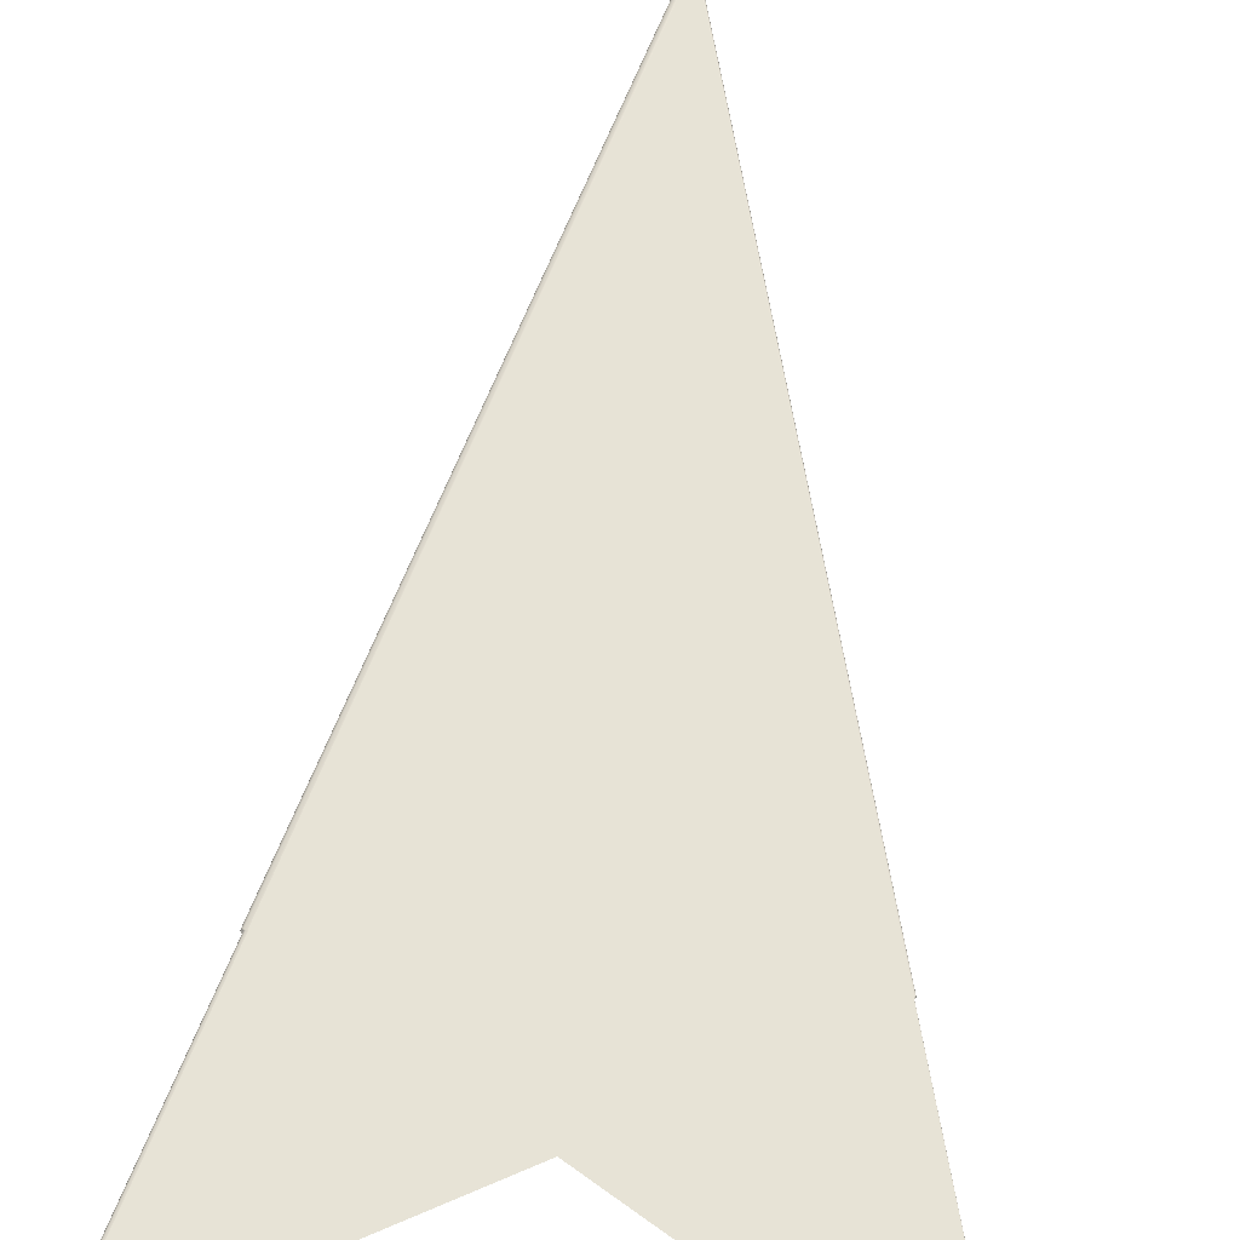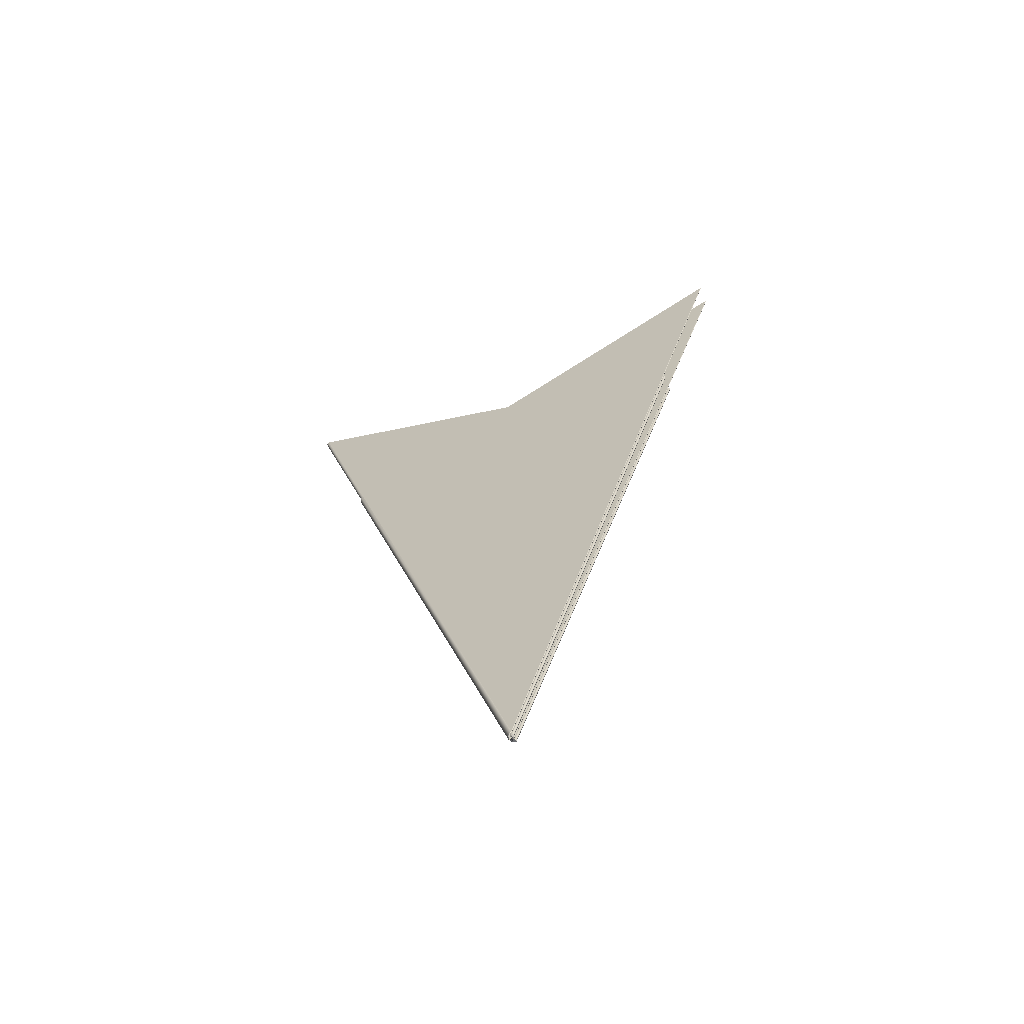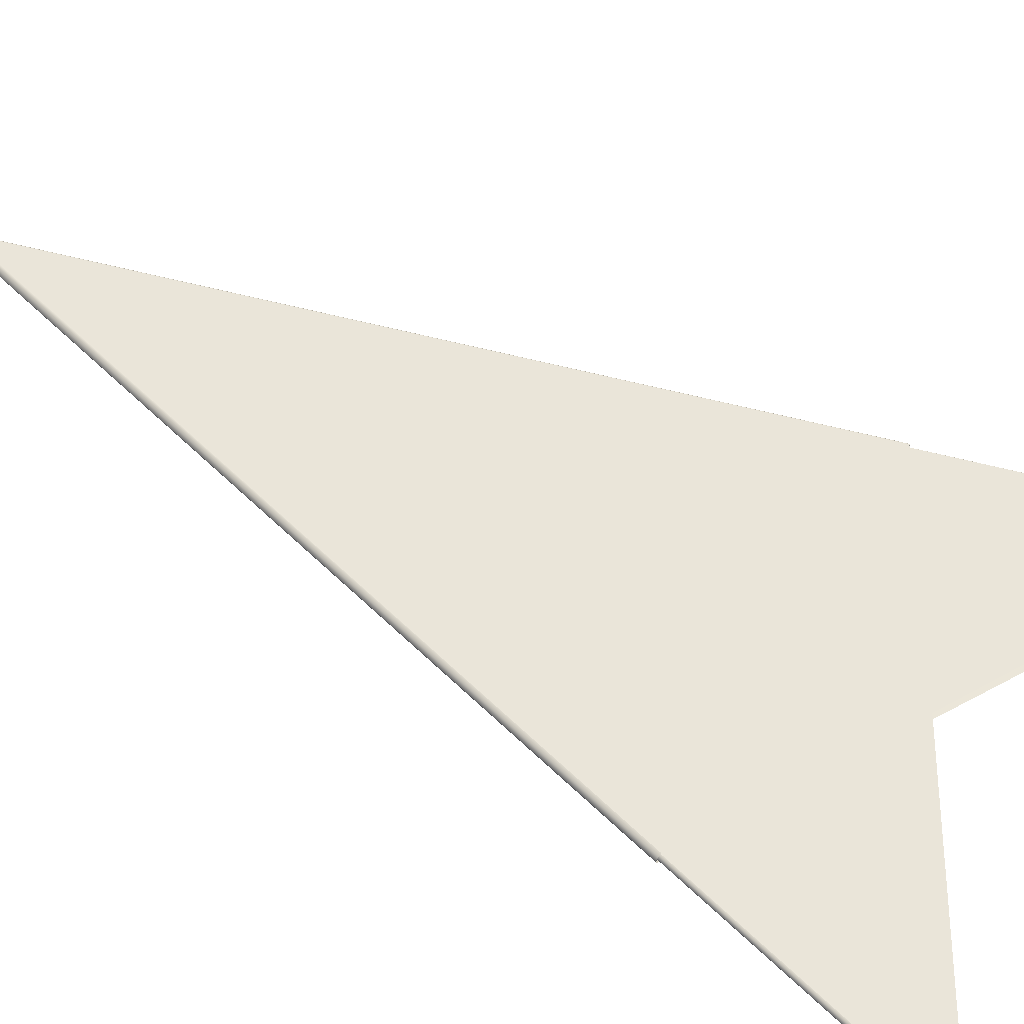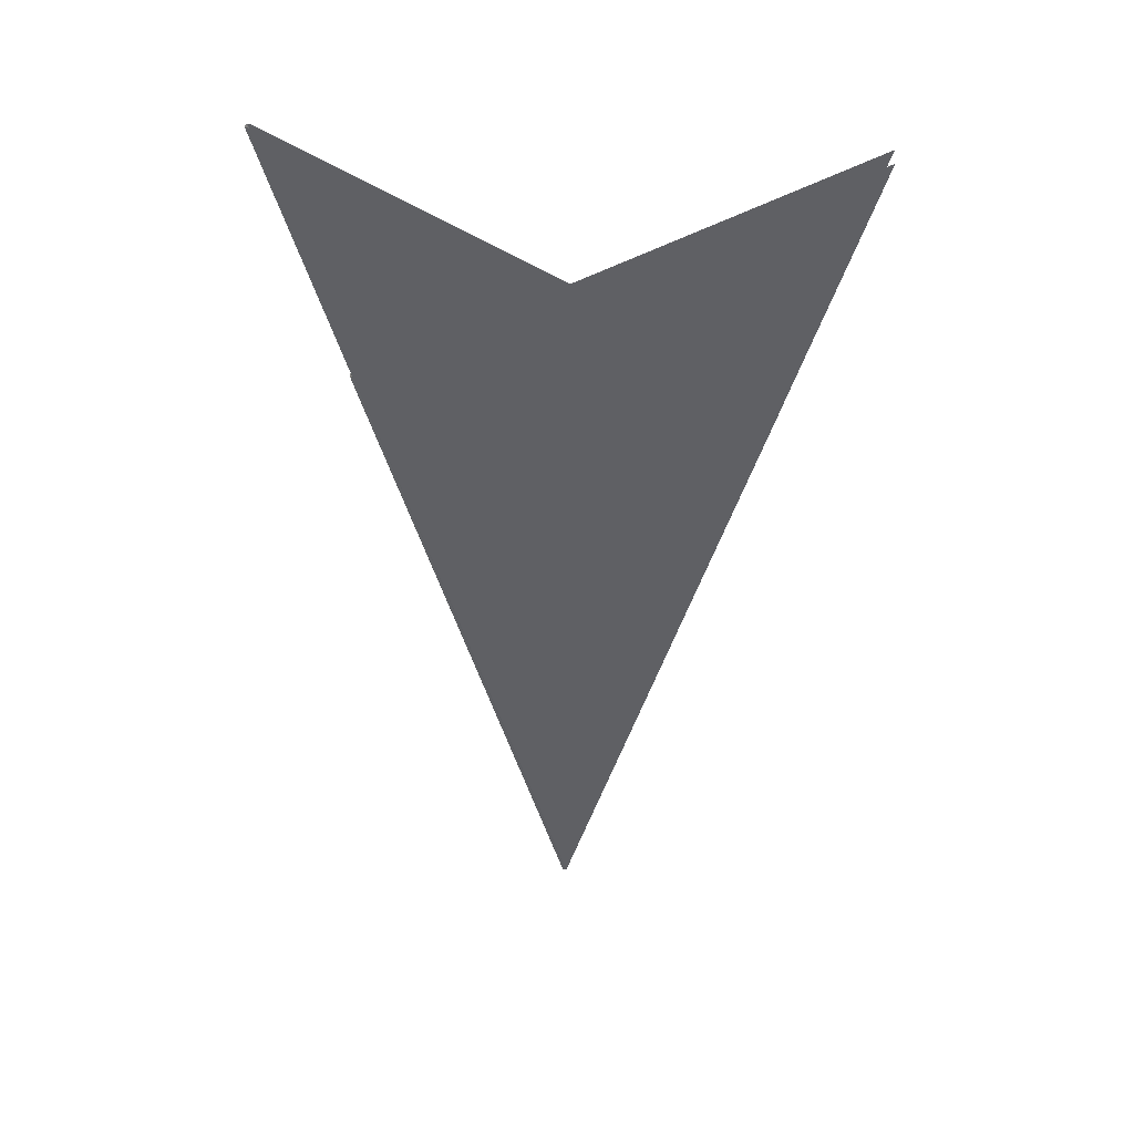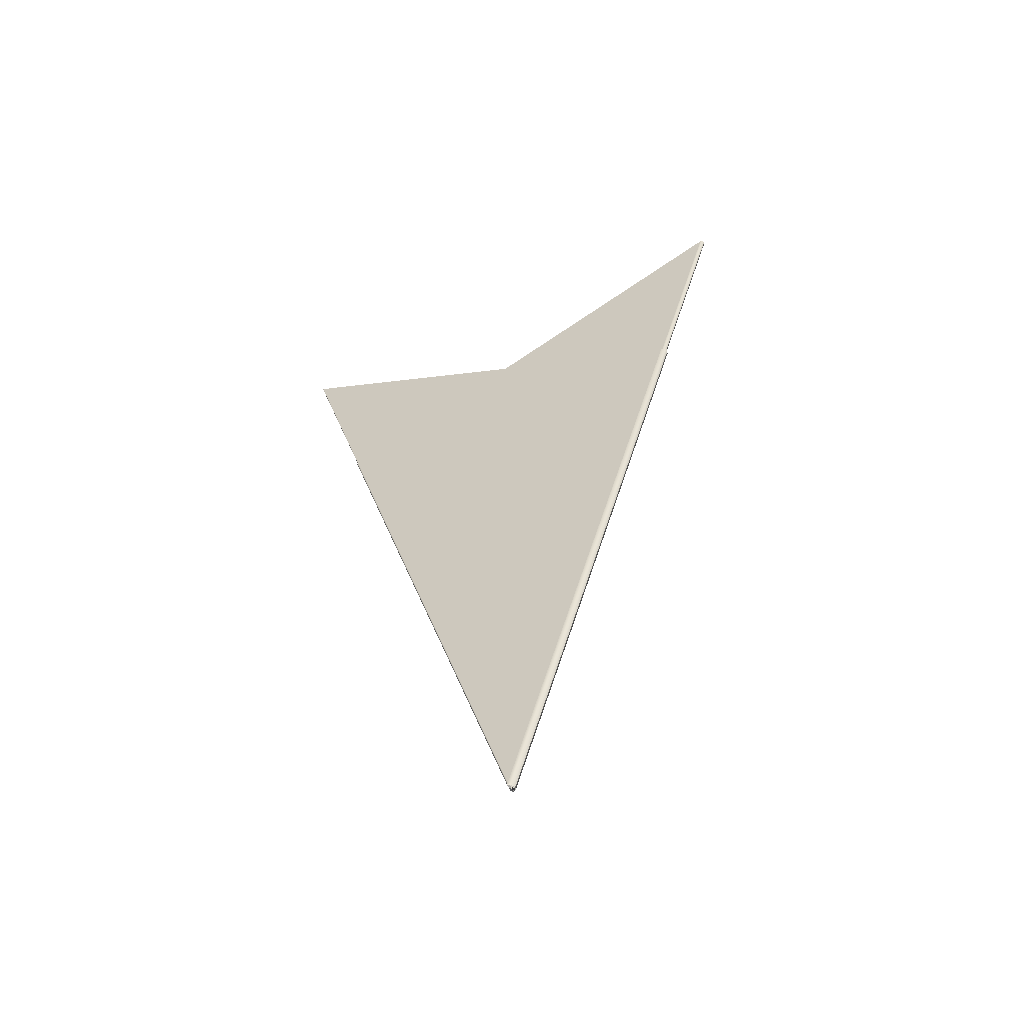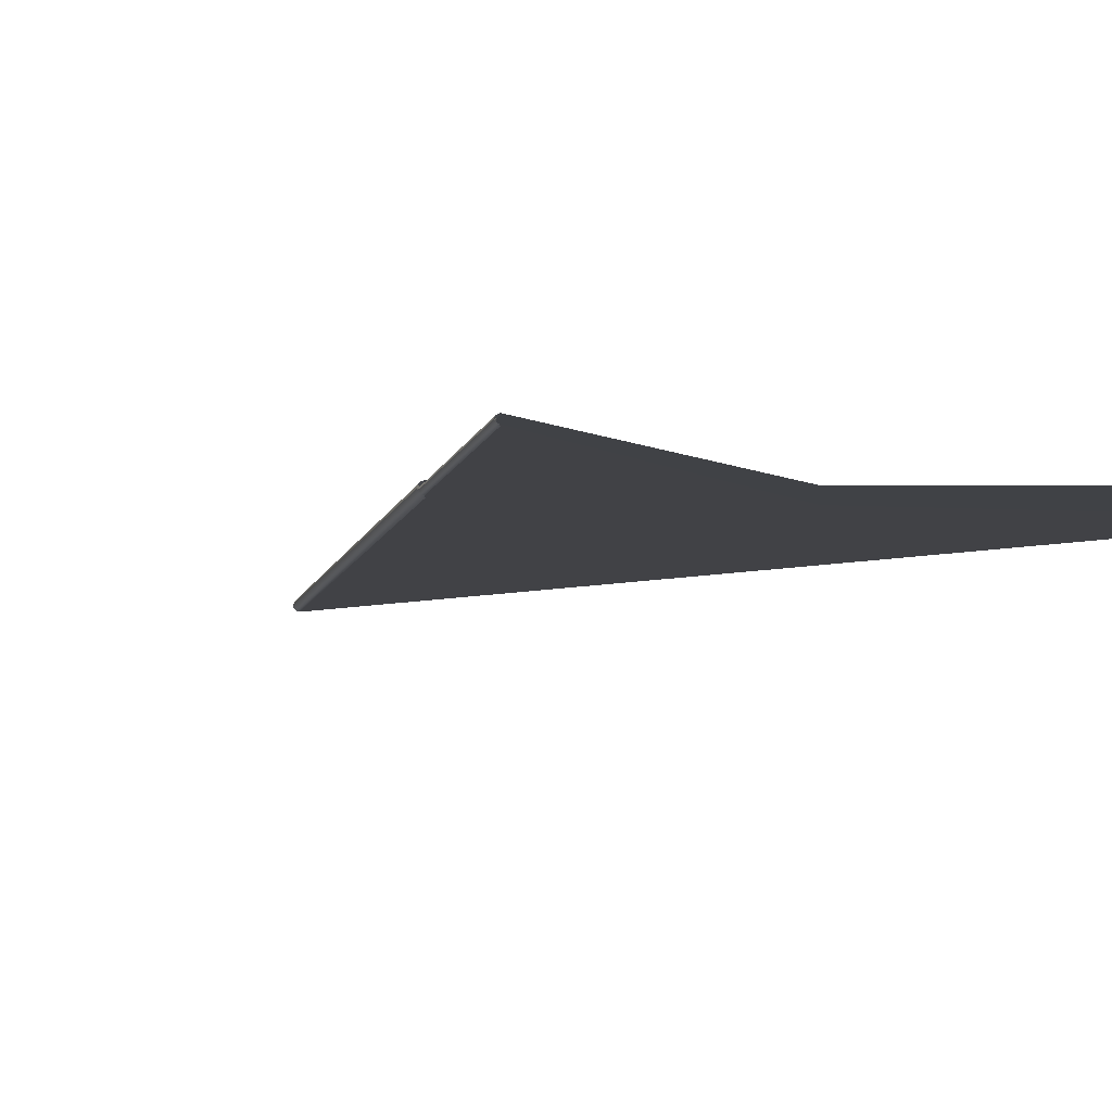
<metadata>
{"format":"obj","ext":"obj","renderer":"f3d","projection":"perspective","resolution":1024,"background":"white","views":[{"elev":62.9,"azim":-174.0,"up":"+Z"},{"elev":-67.9,"azim":-158.6,"up":"+Y"},{"elev":58.5,"azim":120.2,"up":"+Z"},{"elev":45.7,"azim":-176.9,"up":"+Y"},{"elev":-60.3,"azim":22.3,"up":"+Y"},{"elev":-6.1,"azim":154.9,"up":"+Z"}]}
</metadata>
<code>
v 0.001823 0.003419 -9.637e-05
v -0.001347 0.001588 -0.0002106
v 1.014e-05 -0.003404 -0.0001229
v -0.001348 0.001587 -0.0002094
v 1.504e-07 -0.003392 -0.0001314
v -0.001348 0.001587 -0.0002077
v -9.975e-07 -0.003394 -0.0001303
v 1.172e-05 -0.003407 -0.0001136
v 1.538e-05 -0.003398 -0.0001146
v -1.613e-06 -0.003394 -0.0001283
v 8.959e-06 -0.003407 -0.0001188
v 0.00182 0.003419 -0.0001058
v 0.001807 0.003421 -0.0001134
v 7.63e-07 -0.00339 -0.0001316
v -0.001345 0.001589 -0.000211
v 8.164e-06 -0.003411 -0.0001226
v 1.402e-05 -0.003403 -0.0001146
v 5.643e-06 -0.003396 -0.0001298
v 1.169e-05 -0.0034 -0.0001241
v 4.062e-06 -0.0034 -0.0001266
v 5.713e-06 -0.003393 -0.0001304
v 0.001814 0.00342 -0.0001117
v 1.245e-05 -0.003396 -0.0001247
v 4.12e-06 -0.003399 -0.000129
v 0.00182 0.003419 -8.705e-05
v 1.2e-05 -0.003396 -0.0001046
v 0.001813 0.00342 -8.149e-05
v -6.018e-06 -0.003399 -9.408e-05
v -8.781e-06 -0.003396 -8.833e-05
v 5.013e-06 -0.003393 -9.918e-05
v 6.04e-06 -0.0034 -0.0001
v -2.422e-06 -0.003395 -9.749e-05
v -2.796e-06 -0.003392 -9.767e-05
v -0.001352 0.001588 -0.0001105
v -0.001348 0.001589 -0.0001118
v 1.543e-08 -0.00339 -9.824e-05
v 0.001806 0.003421 -8.006e-05
v -0.001356 0.001586 -0.0001069
v -6.852e-06 -0.003395 -9.438e-05
v -7.398e-06 -0.003401 -8.831e-05
v -6.015e-06 -0.003406 -8.832e-05
v -4.658e-06 -0.003403 -9.45e-05
v -0.001357 0.001585 -0.0001019
v 3.47e-05 -0.003403 -0.0001141
v 1.504e-05 -0.003402 -8.31e-05
v 3.335e-05 -0.003408 -0.0001141
v 1.095e-05 -0.003409 -8.591e-05
v -0.001352 0.001586 -9.319e-05
v 2.715e-05 -0.0034 -9.216e-05
v 0.001339 0.001589 -6.96e-05
v 0.001352 0.001586 -8.27e-05
v -6.134e-06 -0.003399 -8.252e-05
v -2.607e-06 -0.003395 -7.903e-05
v 0.001358 0.001585 -0.0001008
v -4.783e-06 -0.003403 -8.207e-05
v -6.974e-06 -0.003395 -8.224e-05
v -2.985e-06 -0.003392 -7.887e-05
v 0.001321 0.001593 -6.494e-05
v -1.859e-07 -0.00339 -7.824e-05
v -0.001347 0.001587 -9.18e-05
v 1.138e-05 -0.003395 -8.03e-05
v -0.001356 0.001585 -9.689e-05
v 2.814e-05 -0.0034 -0.0001364
v 1.292e-05 -0.003395 -0.000149
v 1.182e-05 -0.003401 -0.0001473
v -0.001839 0.003412 -0.0002597
v 2.781e-05 -0.003404 -0.0001352
v 1.381e-05 -0.003398 -0.000148
v 8.447e-07 -0.003392 -0.0001514
v -3.032e-07 -0.003394 -0.0001503
v 1.348e-05 -0.003403 -0.0001441
v 2.67e-05 -0.003408 -0.0001333
v -9.191e-07 -0.003394 -0.0001483
v 0.001353 0.001587 -0.0001191
v 2.774e-05 -0.003412 -0.0001115
v 0.001341 0.001591 -0.0001328
v -0.001841 0.003412 -0.0002587
v -0.001841 0.003413 -0.0002568
v -0.001838 0.003411 -0.00026
v 1.457e-06 -0.00339 -0.0001516
v 0.001324 0.001596 -0.0001383
v 2.327e-05 -0.003407 -0.0001311
v 2.261e-05 -0.003403 -0.0001316
v 1.034e-05 -0.0034 -0.0001438
v 1.13e-05 -0.003398 -0.0001424
v 2.826e-05 -0.003401 -0.0001143
v -0.001841 0.003412 -0.0002549
v -4.437e-07 -0.003394 -0.0001463
v 6.272e-07 -0.003392 -0.0001451
v 0.001351 0.001587 -0.000101
v 1.052e-05 -0.003394 -0.0001428
v -0.001839 0.003412 -0.0002537
v 0.001348 0.001589 -0.0001159
v 0.001338 0.001592 -0.0001271
v 2.291e-05 -0.003399 -0.0001325
v 2.69e-05 -0.003406 -0.0001143
v 2.463e-05 -0.003411 -0.0001093
v -0.001838 0.003411 -0.0002533
v 1.226e-06 -0.00339 -0.0001449
v 0.001323 0.001596 -0.0001316
v 9.285e-06 -0.003402 -9.108e-05
v -1.821e-06 -0.003393 -8.623e-05
v -7.225e-07 -0.003392 -8.511e-05
v 9.258e-06 -0.003394 -8.659e-05
v 2.21e-05 -0.003399 -9.63e-05
v 2.094e-05 -0.003411 -0.0001097
v -0.001351 0.001587 -0.0001018
v -0.00135 0.001587 -0.0001002
v -0.001349 0.001587 -9.893e-05
v 2.049e-05 -0.003407 -9.901e-05
v 0.001347 0.001588 -8.614e-05
v -2.347e-06 -0.003394 -8.826e-05
v 8.069e-06 -0.0034 -8.821e-05
v 2.167e-05 -0.003403 -9.73e-05
v 9.867e-06 -0.003397 -8.742e-05
v 0.001336 0.00159 -7.542e-05
v 0.001321 0.001593 -7.16e-05
v -1.188e-07 -0.00339 -8.491e-05
v -0.001347 0.001587 -9.847e-05
v 7.606e-06 -0.003397 -9.311e-05
v 6.746e-06 -0.003399 -9.181e-05
v 1.664e-05 -0.003402 -0.0001011
v 6.101e-06 -0.003408 -0.0001326
v 2.046e-05 -0.003404 -0.0001144
v 1.705e-05 -0.003398 -0.0001004
v 7.136e-06 -0.003394 -9.289e-05
v -6.594e-07 -0.003392 -9.138e-05
v -1.78e-06 -0.003393 -9.028e-05
v 0.001816 0.00342 -7.539e-05
v 0.001825 0.003418 -8.318e-05
v 0.00183 0.003417 -9.622e-05
v -0.00135 0.001588 -0.0001035
v 2.182e-05 -0.003399 -0.0001144
v -0.001349 0.001588 -0.0001047
v 1.716e-05 -0.003406 -0.0001013
v -0.001348 0.001589 -0.0001051
v -5.168e-08 -0.00339 -9.157e-05
v 0.001806 0.003421 -7.339e-05
v -3.772e-06 -0.003403 -0.0001346
v -5.141e-06 -0.003399 -0.0001342
v 9.73e-06 -0.003401 -0.0001346
v -1.461e-06 -0.003396 -0.0001376
v -5.221e-06 -0.003406 -0.0001284
v -6.663e-06 -0.003401 -0.0001285
v -5.966e-06 -0.003395 -0.0001346
v -1.831e-06 -0.003393 -0.0001378
v 8.115e-06 -0.003394 -0.0001366
v 1.768e-05 -0.003398 -0.0001286
v -8.045e-06 -0.003396 -0.0001285
v -0.001355 0.001585 -0.0002079
v -0.001354 0.001586 -0.0002129
v -0.00135 0.001587 -0.0002164
v 0.001817 0.00342 -0.0001177
v 0.001826 0.003418 -0.0001094
v 0.001807 0.003421 -0.0001201
v 9.944e-07 -0.00339 -0.0001383
v -0.001345 0.001589 -0.0002176
v 0.001322 0.001593 -0.000105
v 3.001e-07 -0.00339 -0.0001183
v -0.001345 0.001586 -0.0001976
v 1.995e-06 -0.003394 -0.0001169
v 9.095e-07 -0.003392 -0.0001181
v -2.483e-06 -0.003392 -0.000119
v -6.388e-06 -0.003395 -0.0001224
v -4.203e-06 -0.003403 -0.0001221
v -2.472e-08 -0.003398 -0.0001181
v -5.542e-06 -0.003399 -0.0001227
v -2.102e-06 -0.003395 -0.0001191
v -0.00135 0.001586 -0.0001991
v -0.001354 0.001585 -0.0002029
v 1.136e-06 -0.003399 -0.0001149
v -4.162e-07 -0.003406 -0.0001211
v 0.001324 0.001593 -0.0001045
v 0.001325 0.001594 -0.0001032
v 0.001325 0.001594 -0.0001015
v 2.493e-06 -0.003394 -0.0001149
v -0.001842 0.003413 -0.0001298
v -0.001844 0.003413 -0.0001287
v -0.001845 0.003413 -0.0001268
v -0.001841 0.003412 -0.0001301
v 1.496e-07 -0.00339 -0.0001116
v 0.001322 0.001596 -9.826e-05
v 2.578e-07 -0.003395 -0.0001116
v 1.039e-06 -0.003397 -0.0001129
v -1.302e-07 -0.003398 -0.0001105
v 1.08e-06 -0.003401 -0.0001124
v 3.591e-06 -0.003406 -0.0001154
v 6.566e-07 -0.0034 -0.000109
v -1.579e-06 -0.003393 -0.0001103
v -4.581e-07 -0.003392 -0.0001114
v 7.686e-07 -0.003392 -0.0001118
v 1.904e-06 -0.003393 -0.0001129
v -2.145e-06 -0.003394 -0.0001083
v 0.001325 0.001595 -9.989e-05
v 0.001324 0.001595 -9.869e-05
v 0.001327 0.001594 -9.287e-05
v 0.00133 0.001593 -9.645e-05
v 0.001332 0.001592 -0.0001014
v -0.001844 0.003413 -0.0001249
v 2.519e-06 -0.003395 -0.0001059
v 0.001322 0.001596 -9.159e-05
v 8.254e-08 -0.00339 -0.0001049
v -0.001841 0.003412 -0.0001234
v 1.194e-06 -0.003398 -0.0001069
v 6.069e-06 -0.003399 -0.0001091
v 4.412e-06 -0.003402 -0.0001101
v 6.474e-06 -0.003406 -0.0001165
v 7.578e-06 -0.003401 -0.0001147
v 6.952e-06 -0.003395 -0.0001087
v 2.891e-06 -0.003392 -0.0001055
v -5.211e-07 -0.003392 -0.0001051
v -1.62e-06 -0.003393 -0.0001062
v 8.935e-06 -0.003396 -0.0001147
v -0.001843 0.003413 -0.0001238
v -0.001347 0.001586 -0.0002048
v -0.001348 0.001587 -0.000206
v 0.00133 0.001592 -0.0001064
v 3.129e-06 -0.003396 -0.0001243
v 6.5e-06 -0.003399 -0.0001206
v 2.636e-06 -0.003398 -0.0001254
v 6.711e-06 -0.003403 -0.0001208
v -0.001345 0.001586 -0.0002042
v 5.316e-07 -0.00339 -0.000125
v 0.001322 0.001593 -0.0001116
v -1.138e-06 -0.003394 -0.0001263
v -6.713e-08 -0.003392 -0.0001252
v 3.311e-06 -0.003392 -0.0001242
v 7.223e-06 -0.003395 -0.0001208
v 0.001327 0.001593 -0.0001102
o DodecagonShape_web
f 16 8 3 11
f 21 22 13 14
f 9 1 12 23
f 23 12 22 21
f 20 24 7 10
f 24 3 19 18
f 5 2 4 7
f 13 15 14
f 14 15 2 5
f 7 4 6 10
f 18 19 23 21
f 19 17 9 23
f 3 8 17 19
f 11 3 24 20
f 7 24 18 5
f 5 18 21 14
f 30 27 25 26
f 26 25 1 9
f 31 42 28 32
f 17 31 26 9
f 28 40 29 39
f 16 41 42 8
f 35 37 36
f 32 28 39 33
f 30 32 33 36
f 42 41 40 28
f 29 43 38 39
f 39 38 34 33
f 36 37 27 30
f 33 34 35 36
f 8 42 31 17
f 26 31 32 30
f 40 52 56 29
f 45 46 44 49
f 55 47 46 45
f 41 55 52 40
f 56 62 43 29
f 58 60 59
f 57 53 61 59
f 16 47 55 41
f 56 52 53 57
f 53 45 49 61
f 44 54 51 49
f 52 55 45 53
f 59 60 48 57
f 57 48 62 56
f 49 51 50 61
f 61 50 58 59
f 47 72 67 46
f 73 78 77 70
f 70 77 66 69
f 69 66 79 80
f 79 81 80
f 72 75 71 65
f 16 75 72 47
f 64 76 74 63
f 63 74 54 44
f 65 71 73 70
f 80 81 76 64
f 64 68 69 80
f 63 67 68 64
f 68 65 70 69
f 67 72 65 68
f 46 67 63 44
f 71 84 88 73
f 83 96 86 95
f 82 97 96 83
f 100 98 99
f 86 90 93 95
f 95 93 94 91
f 91 94 100 99
f 89 92 87 88
f 75 82 84 71
f 88 87 78 73
f 84 82 83 85
f 85 83 95 91
f 88 84 85 89
f 16 97 82 75
f 89 85 91 99
f 99 98 92 89
f 104 115 103 118
f 105 114 115 104
f 119 117 118
f 112 107 108 102
f 102 108 109 103
f 103 109 119 118
f 104 116 111 105
f 105 111 90 86
f 115 113 102 103
f 16 106 110 97
f 97 110 114 96
f 114 110 113 115
f 96 114 105 86
f 113 101 112 102
f 110 106 101 113
f 118 117 116 104
f 127 120 126 137
f 138 136 137
f 101 121 128 112
f 122 124 133 125
f 135 123 124 122
f 106 135 121 101
f 121 135 122 120
f 120 122 125 126
f 128 132 107 112
f 16 123 135 106
f 133 131 130 125
f 127 134 132 128
f 126 129 138 137
f 128 121 120 127
f 137 136 134 127
f 125 130 129 126
f 157 155 156
f 149 150 151 145
f 145 151 152 146
f 146 152 157 156
f 147 153 154 148
f 147 142 146 156
f 148 141 142 147
f 142 140 145 146
f 141 139 140 142
f 124 141 148 133
f 140 144 149 145
f 139 143 144 140
f 123 139 141 124
f 156 155 153 147
f 148 154 131 133
f 16 143 139 123
f 164 170 150 149
f 163 169 170 164
f 163 168 162 159
f 164 167 168 163
f 168 166 161 162
f 167 165 166 168
f 144 167 164 149
f 166 171 176 161
f 162 173 158 159
f 165 172 171 166
f 143 165 167 144
f 158 160 159
f 159 160 169 163
f 16 172 165 143
f 176 175 174 161
f 161 174 173 162
f 193 179 178 189
f 189 178 177 190
f 190 177 180 181
f 191 195 194 192
f 192 194 175 176
f 191 183 190 181
f 192 184 183 191
f 183 185 189 190
f 184 186 185 183
f 171 184 192 176
f 180 182 181
f 185 188 193 189
f 186 187 188 185
f 172 186 184 171
f 16 187 186 172
f 181 182 195 191
f 213 198 197 209
f 209 197 196 210
f 210 196 201 202
f 211 214 199 212
f 212 199 179 193
f 211 200 210 202
f 212 204 200 211
f 200 205 209 210
f 204 206 205 200
f 201 203 202
f 188 204 212 193
f 205 208 213 209
f 206 207 208 205
f 187 206 204 188
f 16 207 206 187
f 202 203 214 211
f 228 217 198 213
f 227 229 217 228
f 226 215 222 223
f 225 216 215 226
f 10 6 216 225
f 227 218 226 223
f 228 219 218 227
f 218 220 225 226
f 222 224 223
f 219 221 220 218
f 208 219 228 213
f 220 20 10 225
f 221 11 20 220
f 207 221 219 208
f 16 11 221 207
f 223 224 229 227

</code>
